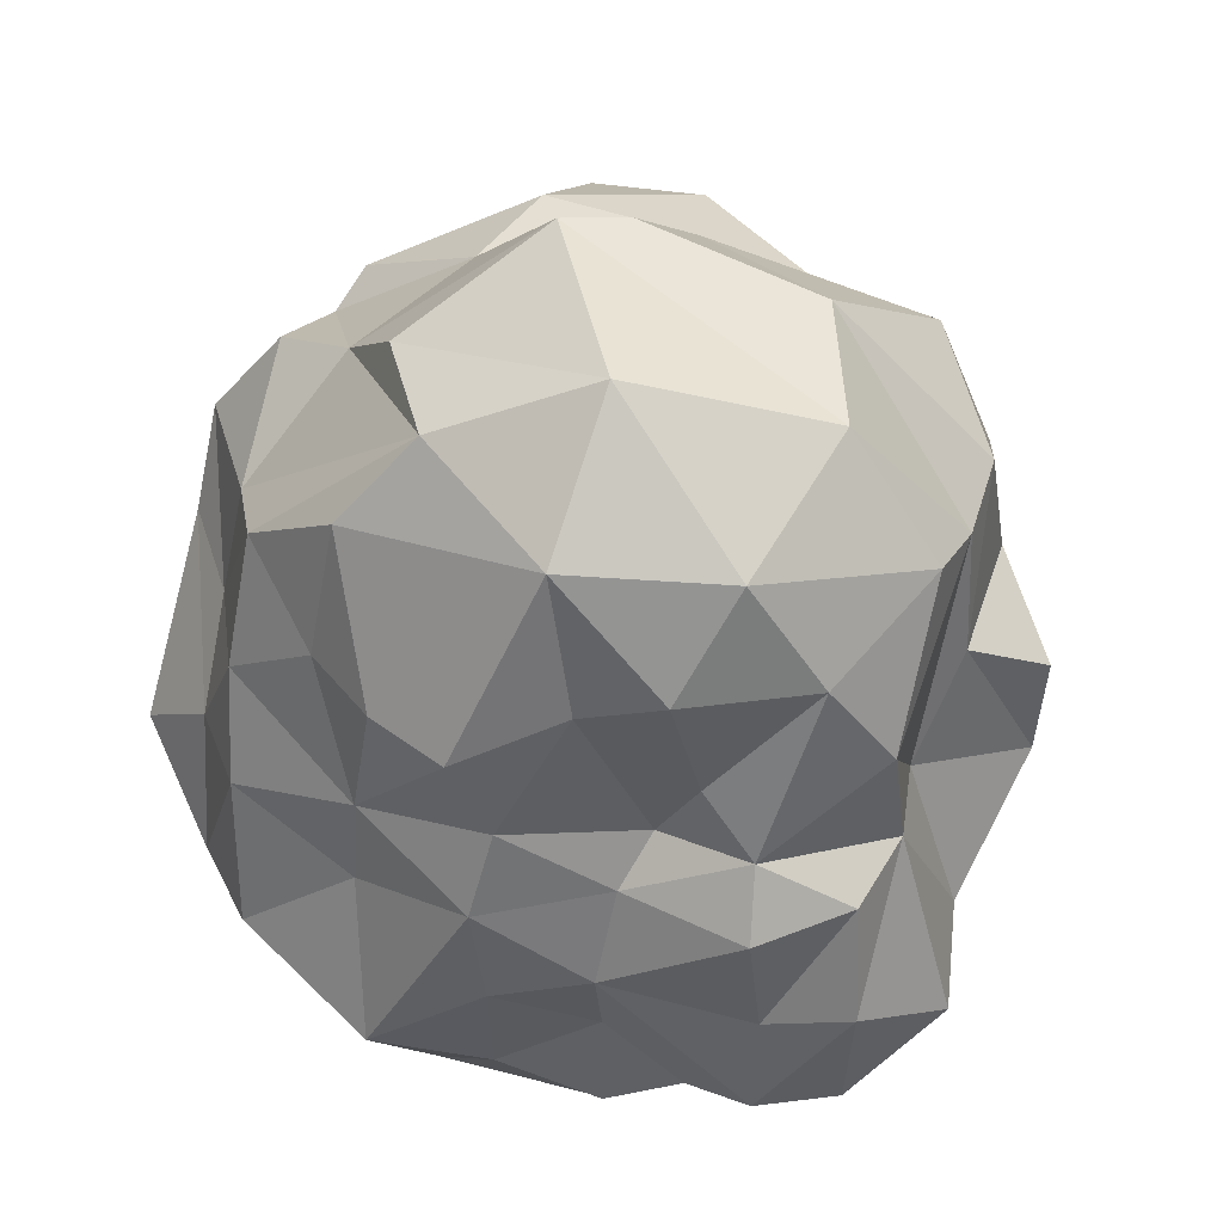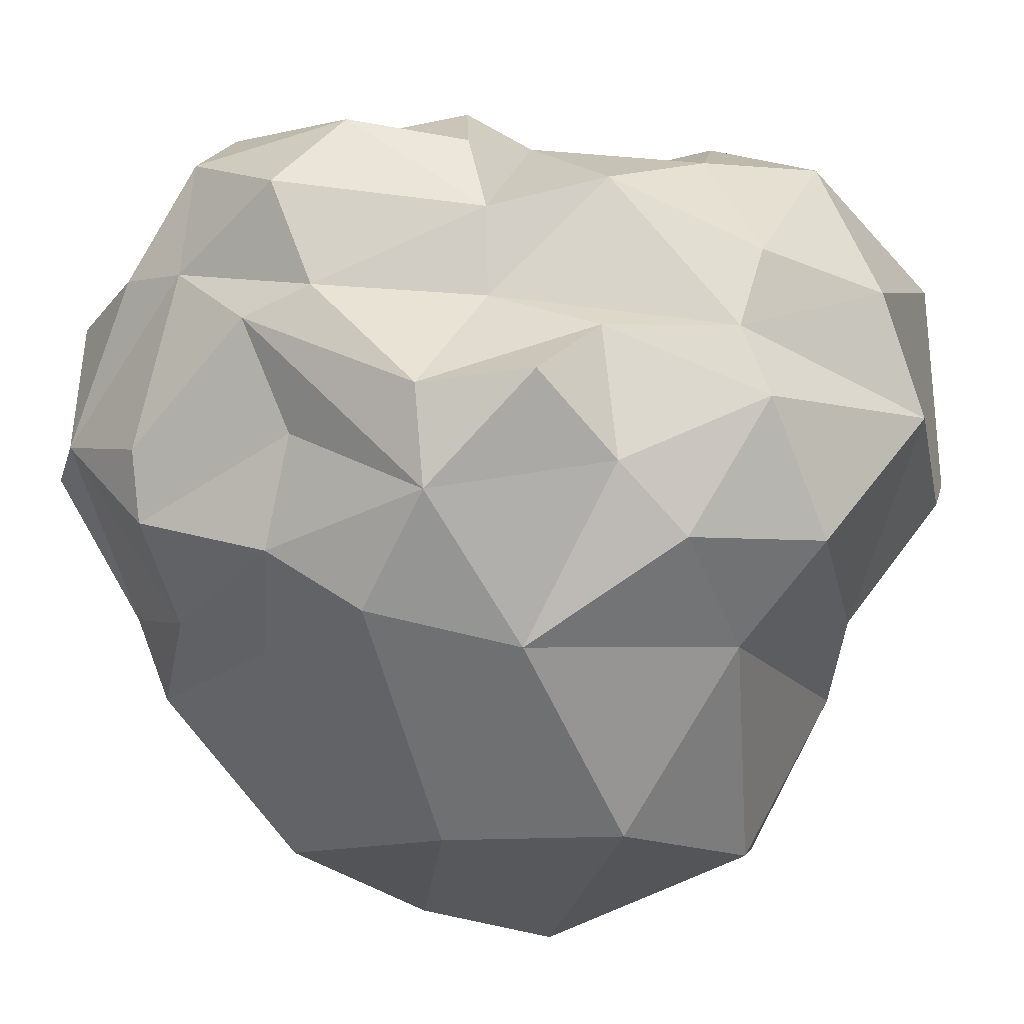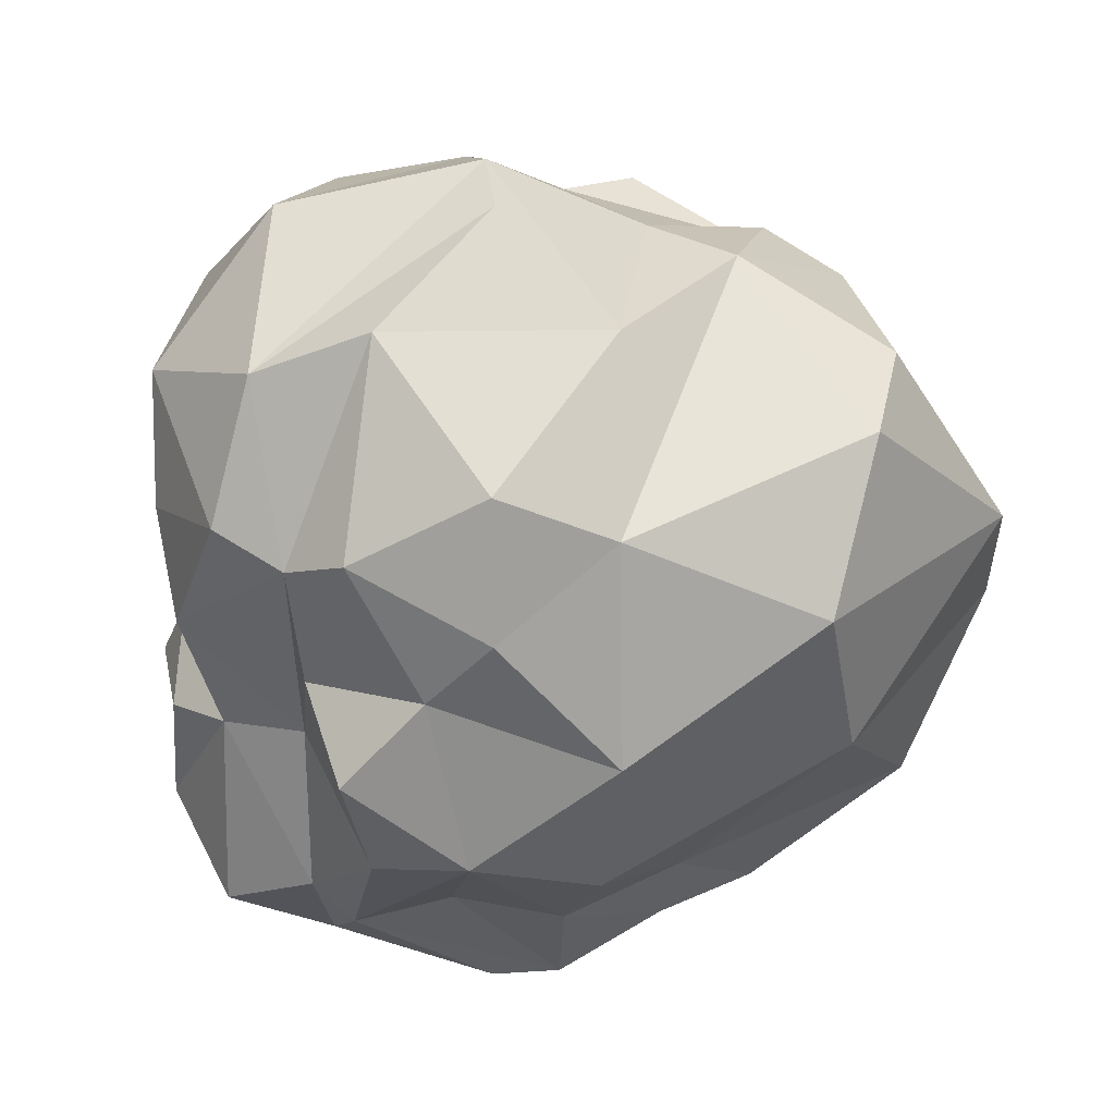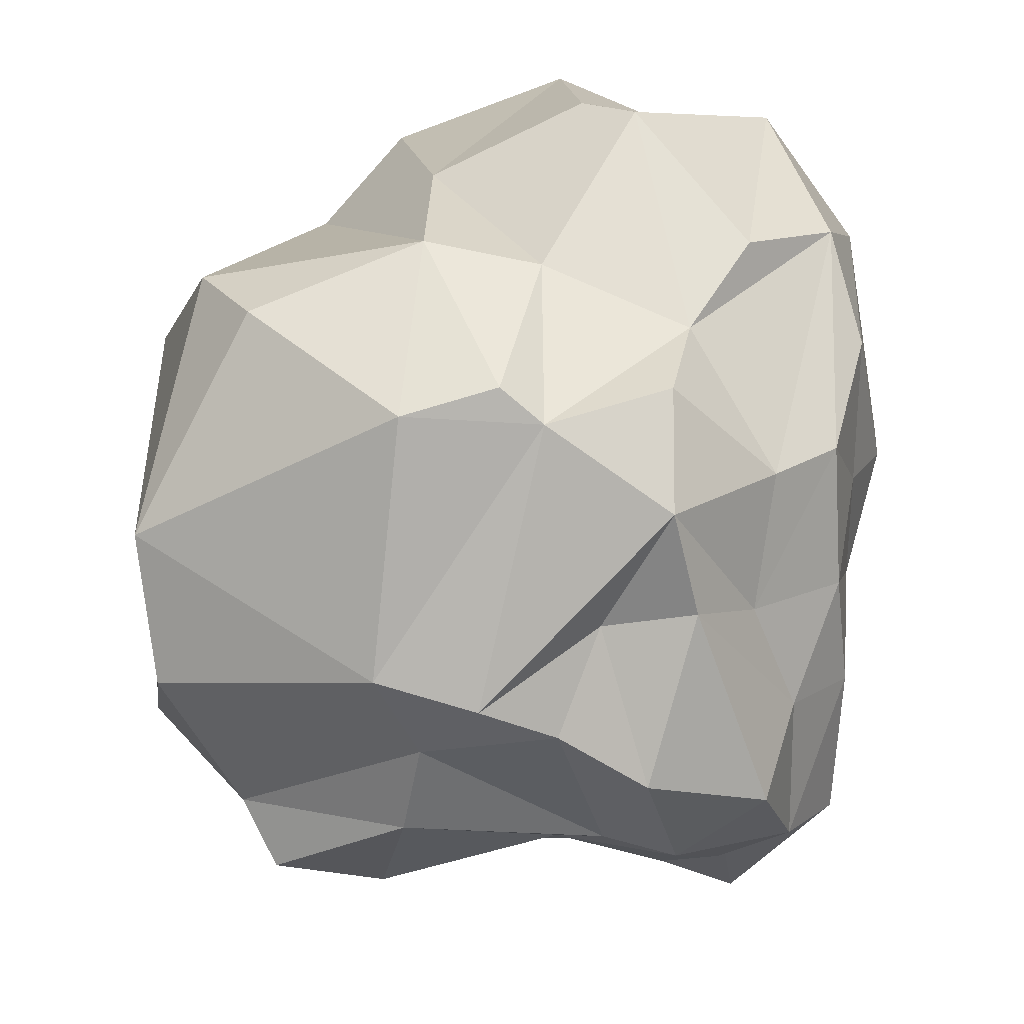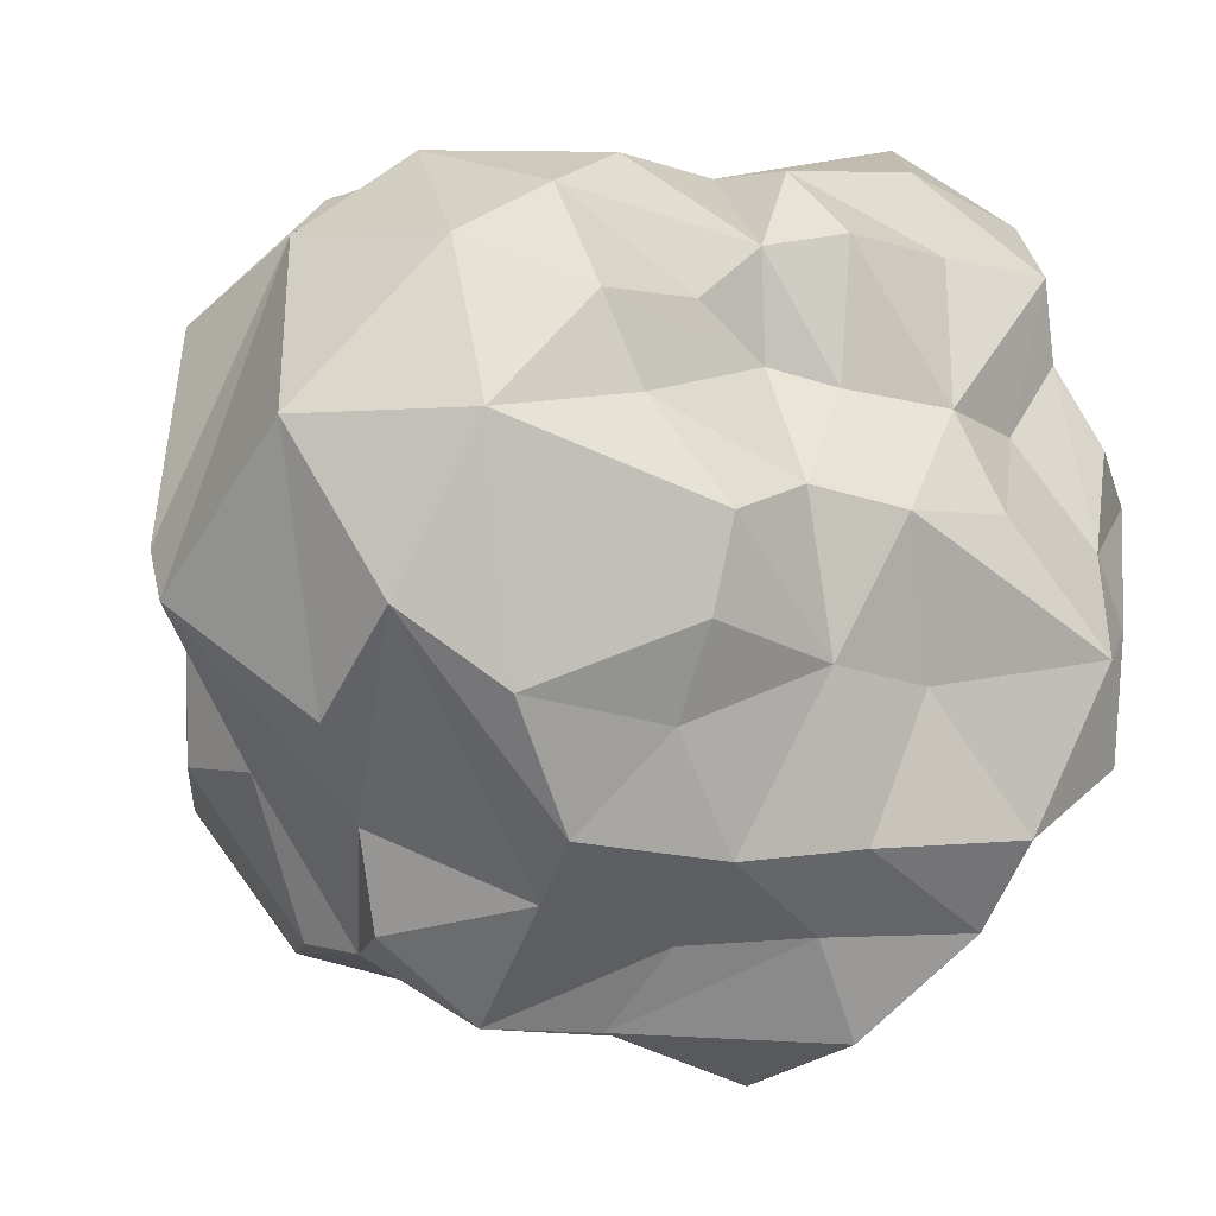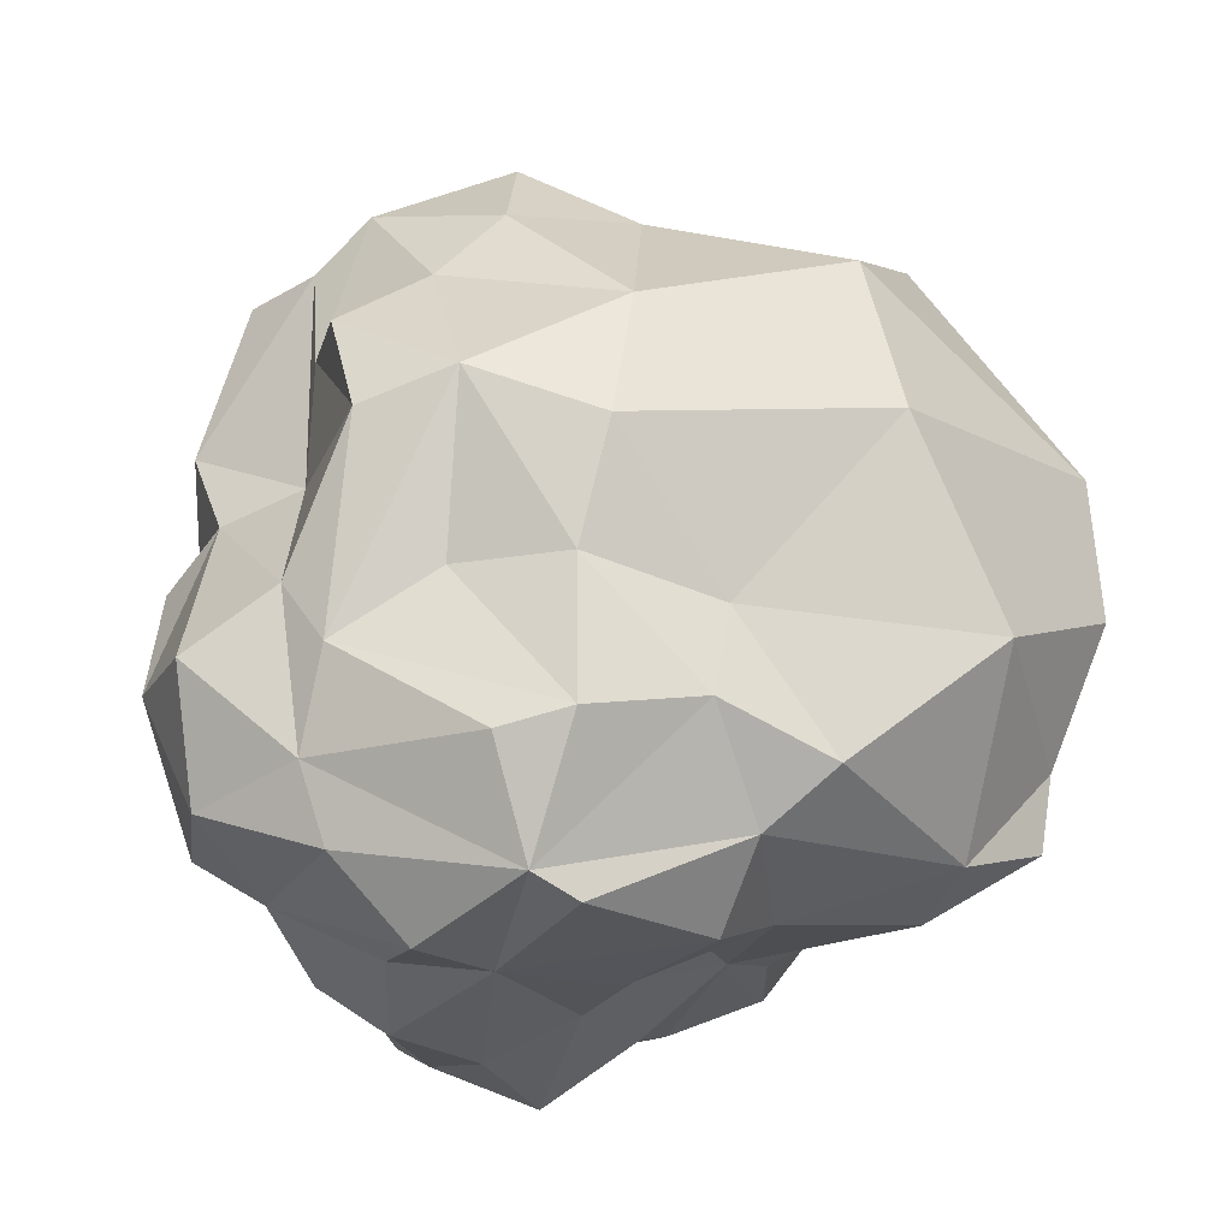
<metadata>
{"format":"obj","ext":"obj","renderer":"f3d","projection":"perspective","resolution":1024,"background":"white","views":[{"elev":33.6,"azim":121.1,"up":"+Z"},{"elev":59.5,"azim":-82.7,"up":"+Y"},{"elev":40.8,"azim":-139.3,"up":"+Z"},{"elev":-62.6,"azim":-4.0,"up":"+Y"},{"elev":-1.0,"azim":62.8,"up":"+Y"},{"elev":-42.8,"azim":-132.2,"up":"+Z"}]}
</metadata>
<code>
o Cube
v -0.1895 0.3936 -0.5262
v -0.1242 0.2679 -0.6589
v -0.1171 -0.2006 -0.5093
v 0.2586 0.5564 -0.4913
v 0.06947 0.5173 -0.4868
v -0.3506 -0.5357 -0.3419
v -0.4103 -0.5034 -0.2393
v -0.207 0.5496 0.2477
v -0.3058 0.5685 -0.03669
v 0.1132 -0.331 -0.3899
v -0.2885 0.4824 0.366
v 0.4366 -0.2378 -0.536
v 0.4643 -0.04138 -0.5324
v 0.3704 0.5551 0.3262
v 0.1654 0.6175 0.4324
v 0.02939 0.5993 0.4101
v -0.07975 0.5786 0.469
v 0.4482 0.4663 0.5108
v 0.2008 0.4836 0.6337
v 0.04469 0.3713 0.7236
v -0.2287 0.415 0.5797
v 0.5673 0.2331 0.5174
v -0.1656 0.04582 0.6488
v 0.07067 0.06751 0.783
v 0.3958 0.2279 0.7257
v 0.5524 -0.1246 0.4708
v 0.4949 -0.0121 0.6173
v 0.154 -0.004899 0.7983
v 0.344 -0.1638 0.6481
v -0.173 -0.2362 0.6431
v 0.01392 -0.2381 0.6174
v 0.5023 -0.315 0.3682
v 0.3989 -0.405 0.3602
v 0.25 -0.3047 0.5547
v -0.04428 -0.4832 0.5142
v 0.2193 -0.4534 0.5177
v 0.02712 -0.4946 0.4621
v 0.4049 -0.3241 -0.402
v 0.4676 -0.4564 -0.02398
v 0.3773 -0.4495 -0.3328
v 0.4198 -0.6102 -0.1111
v 0.3827 -0.4677 0.1511
v 0.2289 -0.5828 0.3684
v 0.2805 -0.5917 0.2048
v 0.2234 -0.6872 -0.05171
v 0.2908 -0.5882 -0.2415
v 0.1361 -0.5658 0.1594
v 0.1795 -0.4866 -0.2815
v 0.08244 -0.6283 -0.008238
v -0.04334 -0.6389 0.03482
v -0.1293 -0.6008 -0.0662
v -0.1475 -0.5865 -0.2193
v -0.2078 -0.6228 0.06828
v -0.1931 -0.5113 0.468
v -0.1762 -0.4528 -0.4162
v -0.3228 -0.3893 -0.4245
v -0.5502 -0.5027 -0.02947
v -0.5792 -0.2357 -0.2423
v -0.4382 -0.3117 0.5371
v -0.5953 -0.4424 0.202
v -0.5251 -0.1468 0.5203
v -0.3999 0.152 -0.2944
v -0.4103 -0.04495 -0.476
v -0.6262 0.003606 0.02417
v -0.3507 0.2641 0.4652
v -0.607 0.06126 0.3167
v -0.3648 0.1525 -0.4403
v -0.4347 0.4015 -0.1173
v -0.2831 0.3253 -0.5045
v -0.4533 0.3763 0.1338
v -0.3338 0.3732 -0.2881
v -0.1766 0.4732 -0.2695
v 0.3713 0.3438 -0.4782
v 0.099 0.4396 -0.585
v 0.4079 0.2203 -0.5412
v 0.2072 0.2464 -0.6174
v 0.09753 0.2859 -0.6752
v 0.1289 0.1125 -0.6114
v 0.3256 0.1425 -0.6327
v -0.1425 0.1893 -0.6825
v -0.1445 -0.06237 -0.6191
v -0.2847 -0.00806 -0.5453
v 0.07062 -0.08003 -0.5735
v 0.3644 -0.06234 -0.5678
v 0.2186 -0.1303 -0.5249
v 0.04131 -0.1858 -0.4445
v 0.1485 -0.1781 -0.4728
v 0.3008 -0.3216 -0.438
v 0.5235 0.3971 0.3333
v 0.4729 0.2857 -0.05708
v 0.4965 0.2614 -0.2228
v 0.5507 0.2616 0.2845
v 0.42 0.3153 0.03068
v 0.5822 0.1478 0.06154
v 0.4774 0.06714 -0.4782
v 0.4266 0.2315 -0.3645
v 0.639 0.1085 0.2008
v 0.6039 0.1156 -0.08502
v 0.588 -0.08802 0.02495
v 0.6222 -0.02981 0.2251
v 0.5617 0.1148 -0.2656
v 0.6017 -0.08197 -0.4113
v 0.5579 -0.1184 -0.1409
v 0.5622 -0.1683 0.2441
v 0.5746 -0.3267 -0.2987
v 0.5315 -0.3465 0.1424
v 0.5672 -0.3323 -0.04364
v 0.489 -0.4586 -0.2708
v -0.02857 0.5611 -0.3635
v -0.1363 0.6725 0.1131
v -0.1669 0.6439 -0.06717
v 0.005721 0.5966 0.1972
v 0.07075 0.5483 0.01142
v 0.01331 0.6116 -0.2578
v 0.156 0.6759 -0.3406
v 0.2035 0.6036 -0.008732
v 0.2754 0.6178 0.1788
v 0.3416 0.6117 -0.2545
v 0.3334 0.6 -0.05471
v 0.4217 0.4794 0.03666
v 0.3852 0.4674 -0.4552
v 0.466 0.4988 -0.07617
v 0.3998 0.4838 -0.274
v 0.4393 0.4006 0.1451
f 15 16 19
f 17 11 21
f 14 18 89
f 17 20 16
f 18 19 25
f 65 23 21
f 24 28 19
f 23 24 20
f 23 31 28
f 23 30 31
f 27 29 34
f 27 32 26
f 28 31 34
f 31 30 35
f 30 54 35
f 34 37 36
f 31 35 37
f 37 43 36
f 89 22 92
f 108 39 41
f 38 108 40
f 38 40 88
f 39 42 44
f 108 41 46
f 44 45 41
f 43 44 42
f 41 45 46
f 40 46 10
f 46 48 10
f 46 45 48
f 44 47 45
f 44 43 47
f 47 49 45
f 45 49 48
f 43 50 47
f 47 50 49
f 48 52 10
f 49 51 48
f 51 52 48
f 35 54 37
f 53 7 51
f 52 6 55
f 54 60 53
f 53 57 7
f 6 56 55
f 55 56 3
f 6 7 56
f 57 58 7
f 57 64 58
f 57 60 64
f 56 82 3
f 60 66 64
f 61 66 60
f 58 62 63
f 63 67 82
f 62 67 63
f 67 2 82
f 62 71 67
f 68 71 62
f 65 70 66
f 70 9 68
f 65 11 70
f 68 9 71
f 69 71 72
f 71 9 72
f 70 11 8
f 8 110 9
f 121 73 4
f 74 73 77
f 5 2 1
f 75 79 73
f 73 95 75
f 74 77 2
f 76 78 77
f 78 80 2
f 2 80 82
f 95 13 79
f 76 79 78
f 78 81 80
f 13 84 79
f 78 84 85
f 13 12 84
f 83 3 81
f 85 87 83
f 83 86 3
f 84 12 85
f 87 10 86
f 3 86 10
f 2 69 1
f 120 124 93
f 89 93 124
f 92 94 93
f 91 98 101
f 91 101 96
f 94 98 90
f 96 101 95
f 94 99 98
f 97 99 94
f 22 26 100
f 101 102 95
f 102 13 95
f 97 100 99
f 100 26 104
f 99 107 103
f 104 32 106
f 99 106 107
f 18 15 19
f 107 108 105
f 107 106 39
f 13 105 12
f 69 72 109
f 9 109 72
f 9 111 109
f 110 111 9
f 109 111 114
f 8 17 112
f 111 112 113
f 17 16 112
f 112 16 113
f 114 115 5
f 114 116 115
f 5 4 74
f 116 118 115
f 117 15 14
f 116 119 118
f 118 121 4
f 119 122 123
f 117 14 120
f 14 89 124
f 123 91 121
f 38 105 108
f 19 16 20
f 17 21 20
f 18 22 89
f 22 18 25
f 21 23 20
f 19 20 24
f 25 19 28
f 22 25 27
f 22 27 26
f 25 28 29
f 24 23 28
f 65 30 23
f 27 25 29
f 28 34 29
f 33 27 34
f 61 59 30
f 27 33 32
f 30 59 54
f 34 36 33
f 34 31 37
f 65 61 30
f 106 32 42
f 32 33 42
f 106 42 39
f 41 39 44
f 40 108 46
f 33 43 42
f 88 40 10
f 50 43 37
f 49 50 51
f 50 37 53
f 10 52 55
f 50 53 51
f 37 54 53
f 52 51 7
f 6 52 7
f 33 36 43
f 10 55 3
f 57 53 60
f 60 54 59
f 7 58 56
f 59 61 60
f 56 58 63
f 56 63 82
f 58 64 62
f 62 64 68
f 61 65 66
f 64 66 70
f 67 69 2
f 68 64 70
f 67 71 69
f 65 21 11
f 9 70 8
f 4 73 74
f 2 5 74
f 73 76 77
f 73 79 76
f 2 77 78
f 75 95 79
f 80 81 82
f 78 79 84
f 78 83 81
f 78 85 83
f 81 3 82
f 83 87 86
f 85 12 88
f 87 85 88
f 10 87 88
f 88 12 38
f 73 96 95
f 73 121 96
f 121 91 96
f 120 90 122
f 120 93 90
f 122 90 91
f 89 92 93
f 93 94 90
f 92 97 94
f 91 90 98
f 92 22 97
f 97 22 100
f 101 98 102
f 98 103 102
f 98 99 103
f 100 104 99
f 13 102 105
f 104 26 32
f 102 103 105
f 105 103 107
f 99 104 106
f 108 107 39
f 1 69 109
f 8 112 110
f 111 110 112
f 111 113 114
f 1 109 5
f 109 114 5
f 114 113 116
f 16 117 113
f 16 15 117
f 113 117 116
f 115 4 5
f 115 118 4
f 119 116 120
f 116 117 120
f 119 123 118
f 118 123 121
f 122 119 120
f 120 14 124
f 11 17 8
f 123 122 91
f 18 14 15
f 38 12 105

</code>
